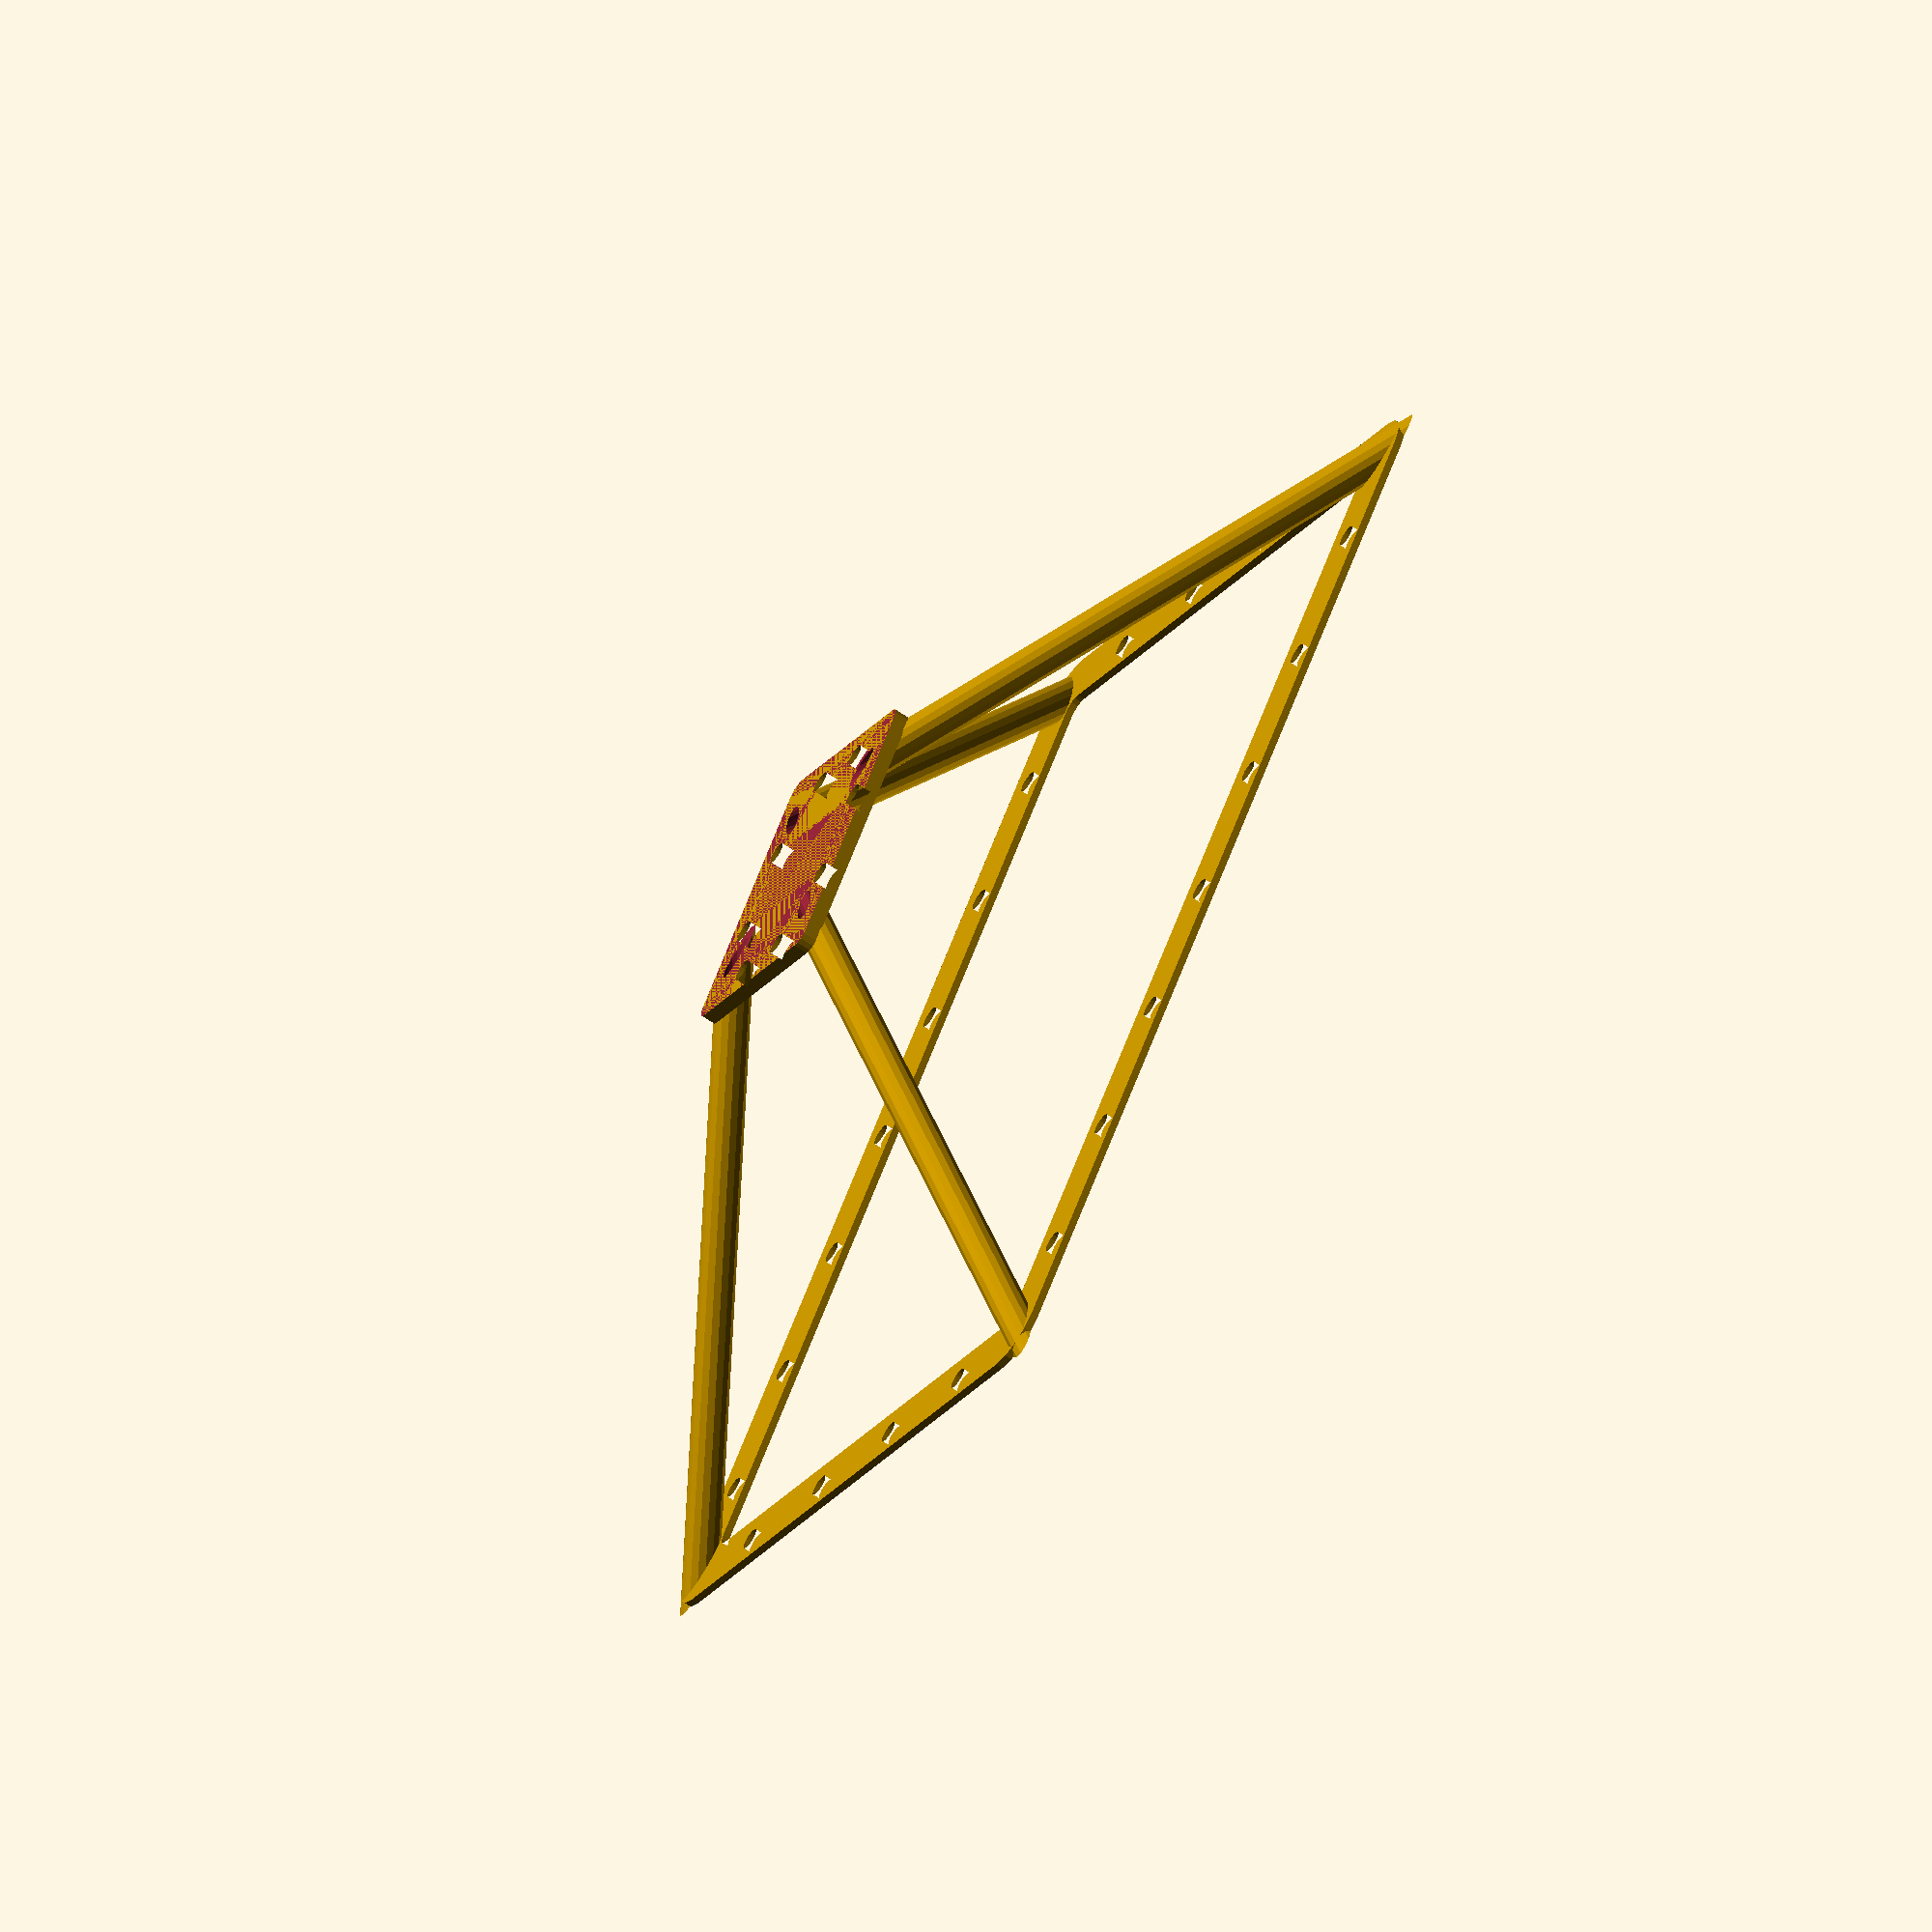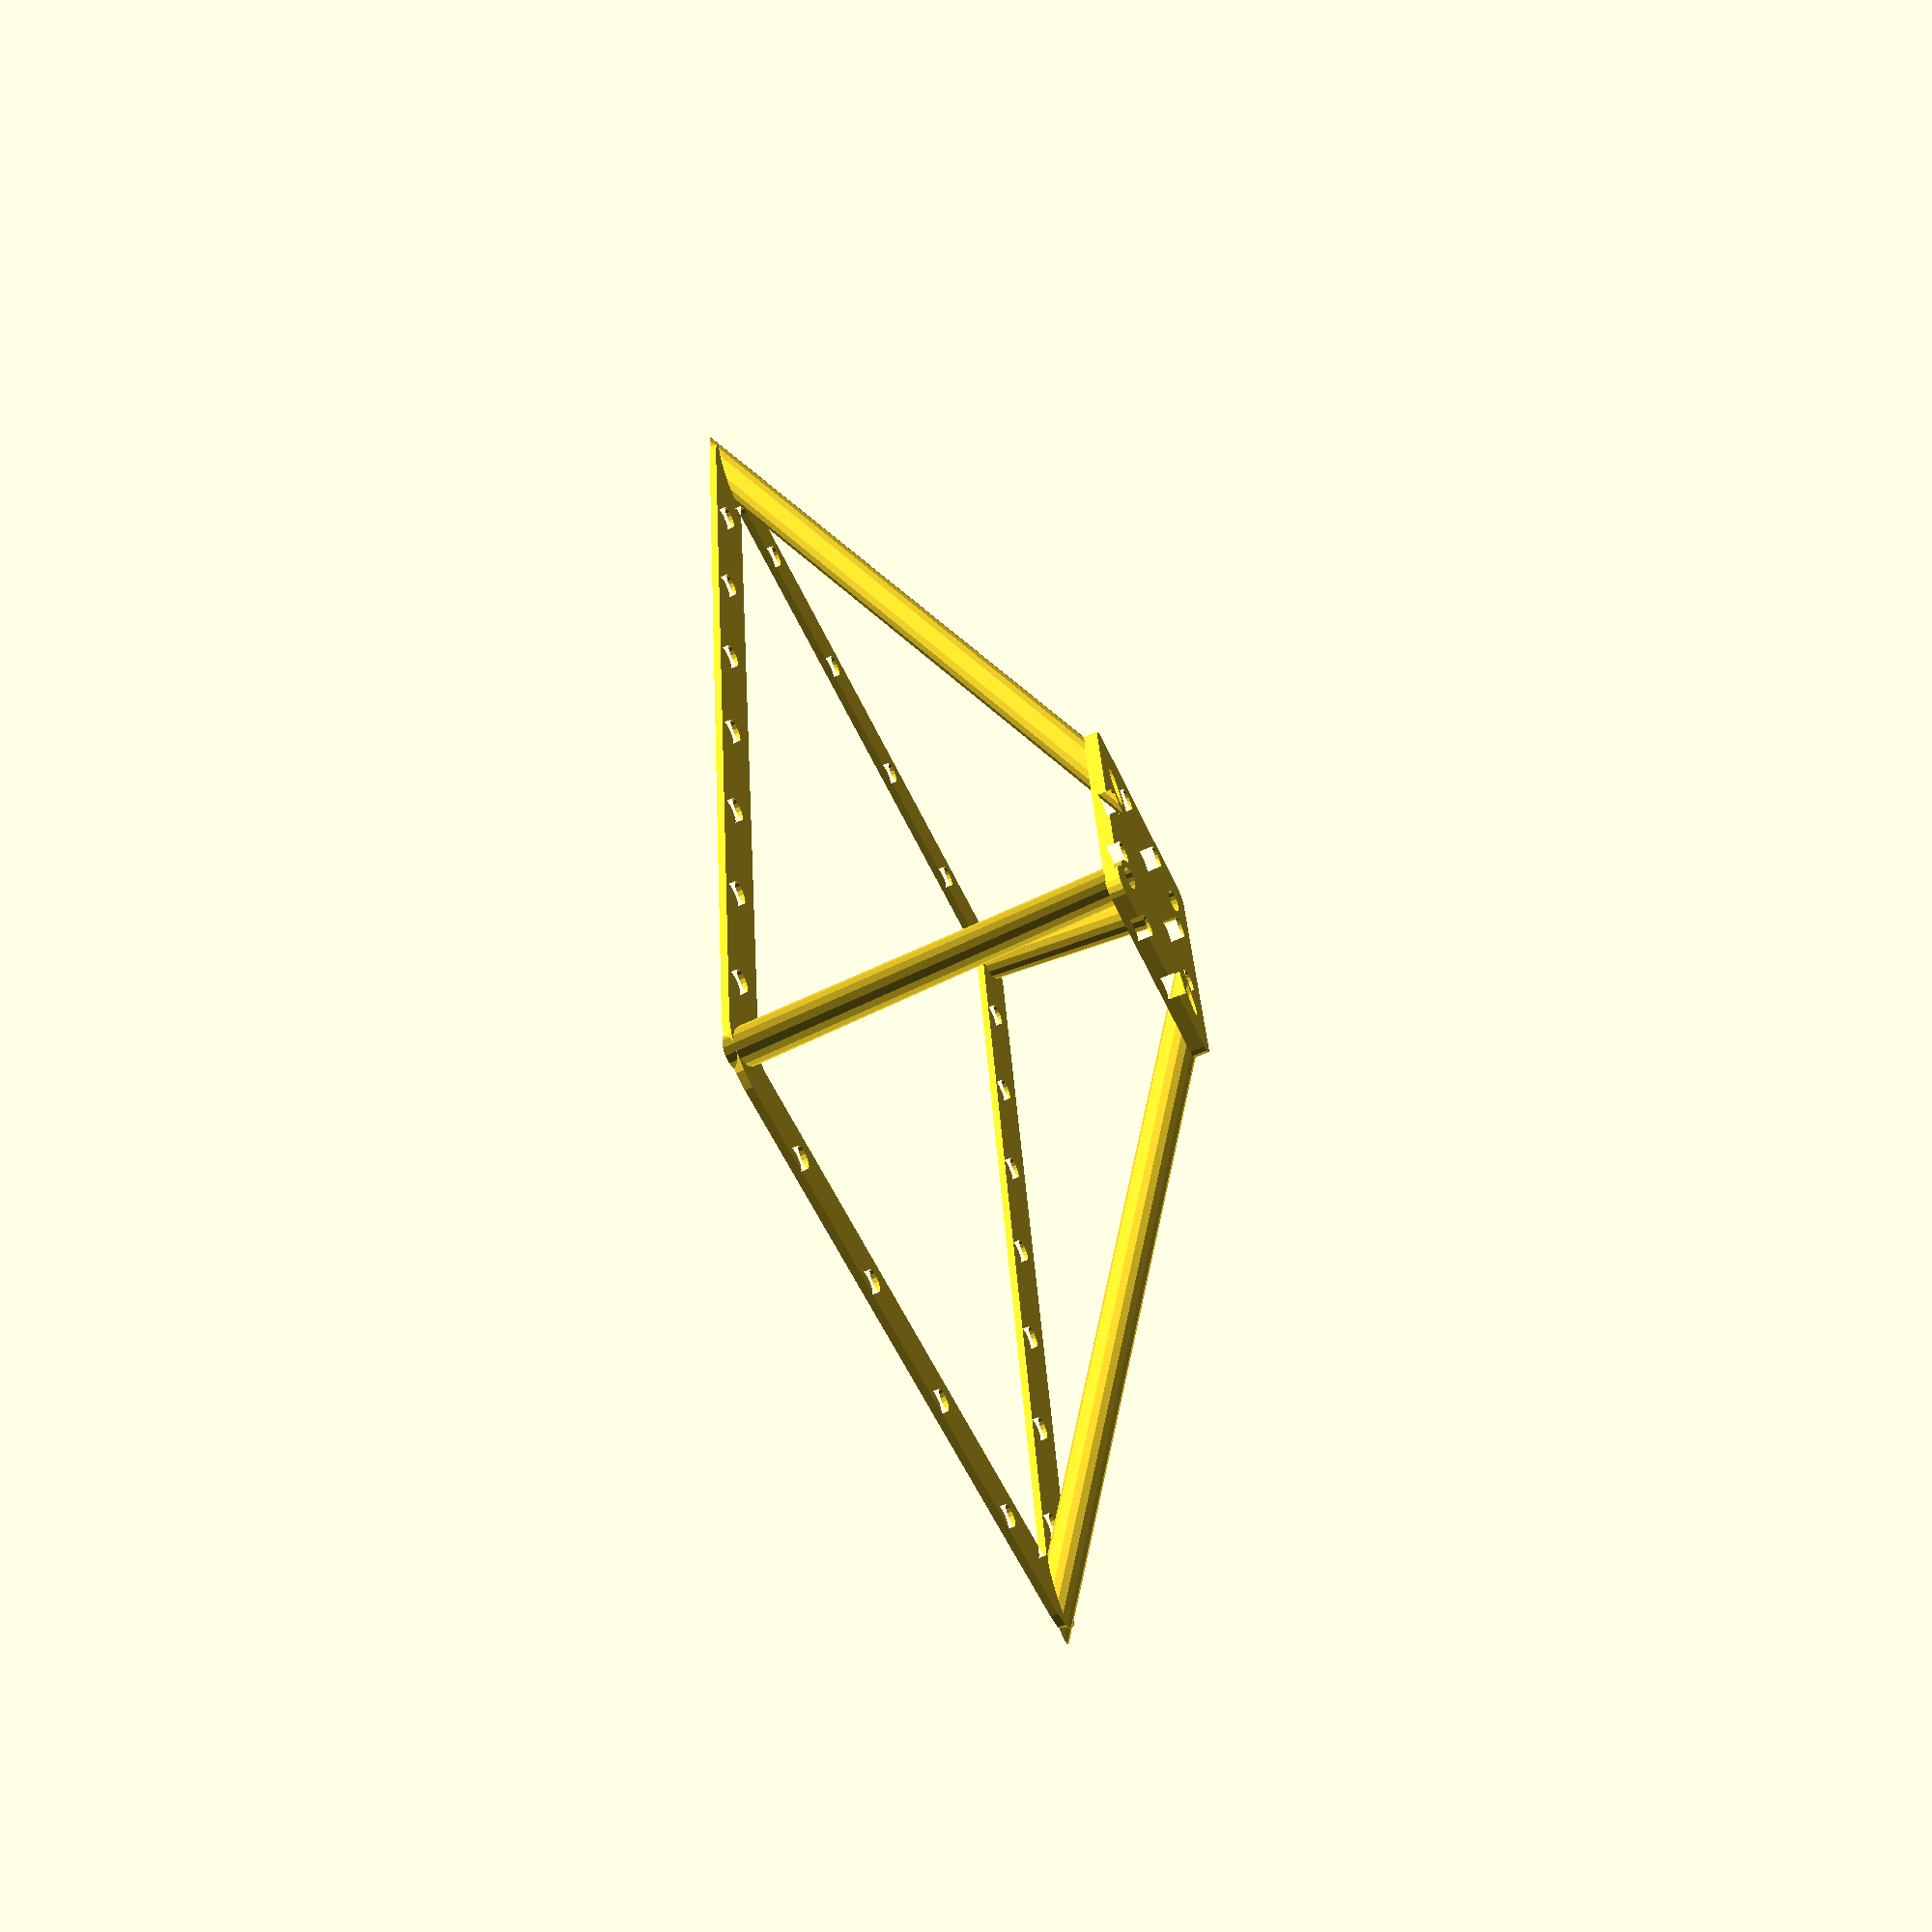
<openscad>
// Generated by Parametrix
ca_trapeze_faceFrame_0 = [ [ 44.0000, 80.0000 ],[ -44.0000, 80.0000 ],[ -46.2961, 79.5433 ],[ -48.2426, 78.2426 ],[ -49.5433, 76.2961 ],[ -50.0000, 74.0000 ],[ -50.0000, -74.0000 ],[ -49.5433, -76.2961 ],[ -48.2426, -78.2426 ],[ -46.2961, -79.5433 ],[ -44.0000, -80.0000 ],[ 44.0000, -80.0000 ],[ 46.2961, -79.5433 ],[ 48.2426, -78.2426 ],[ 49.5433, -76.2961 ],[ 50.0000, -74.0000 ],[ 50.0000, 74.0000 ],[ 49.5433, 76.2961 ],[ 48.2426, 78.2426 ],[ 46.2961, 79.5433 ],[ 44.0000, 80.0000 ] ];
cb_trapeze_faceFrame_0 = [  0, 1, 2, 3, 4, 5, 6, 7, 8, 9, 10, 11, 12, 13, 14, 15, 16, 17, 18, 19, 20 ];
ca_trapeze_faceFrame_1 = [ [ 40.0000, 72.0000 ],[ -40.0000, 72.0000 ],[ -40.7654, 71.8478 ],[ -41.4142, 71.4142 ],[ -41.8478, 70.7654 ],[ -42.0000, 70.0000 ],[ -42.0000, -70.0000 ],[ -41.8478, -70.7654 ],[ -41.4142, -71.4142 ],[ -40.7654, -71.8478 ],[ -40.0000, -72.0000 ],[ 40.0000, -72.0000 ],[ 40.7654, -71.8478 ],[ 41.4142, -71.4142 ],[ 41.8478, -70.7654 ],[ 42.0000, -70.0000 ],[ 42.0000, 70.0000 ],[ 41.8478, 70.7654 ],[ 41.4142, 71.4142 ],[ 40.7654, 71.8478 ],[ 40.0000, 72.0000 ] ];
cb_trapeze_faceFrame_1 = [  21, 22, 23, 24, 25, 26, 27, 28, 29, 30, 31, 32, 33, 34, 35, 36, 37, 38, 39, 40, 41 ];
ca_trapeze_faceFrame_2 = [ [ 47.5000, -60.0000 ],[ 47.3858, -59.4260 ],[ 47.0607, -58.9393 ],[ 46.5740, -58.6142 ],[ 46.0000, -58.5000 ],[ 45.4260, -58.6142 ],[ 44.9393, -58.9393 ],[ 44.6142, -59.4260 ],[ 44.5000, -60.0000 ],[ 44.6142, -60.5740 ],[ 44.9393, -61.0607 ],[ 45.4260, -61.3858 ],[ 46.0000, -61.5000 ],[ 46.5740, -61.3858 ],[ 47.0607, -61.0607 ],[ 47.3858, -60.5740 ],[ 47.5000, -60.0000 ] ];
cb_trapeze_faceFrame_2 = [  42, 43, 44, 45, 46, 47, 48, 49, 50, 51, 52, 53, 54, 55, 56, 57, 58 ];
ca_trapeze_faceFrame_3 = [ [ -44.5000, -60.0000 ],[ -44.6142, -59.4260 ],[ -44.9393, -58.9393 ],[ -45.4260, -58.6142 ],[ -46.0000, -58.5000 ],[ -46.5740, -58.6142 ],[ -47.0607, -58.9393 ],[ -47.3858, -59.4260 ],[ -47.5000, -60.0000 ],[ -47.3858, -60.5740 ],[ -47.0607, -61.0607 ],[ -46.5740, -61.3858 ],[ -46.0000, -61.5000 ],[ -45.4260, -61.3858 ],[ -44.9393, -61.0607 ],[ -44.6142, -60.5740 ],[ -44.5000, -60.0000 ] ];
cb_trapeze_faceFrame_3 = [  59, 60, 61, 62, 63, 64, 65, 66, 67, 68, 69, 70, 71, 72, 73, 74, 75 ];
ca_trapeze_faceFrame_4 = [ [ 47.5000, -40.0000 ],[ 47.3858, -39.4260 ],[ 47.0607, -38.9393 ],[ 46.5740, -38.6142 ],[ 46.0000, -38.5000 ],[ 45.4260, -38.6142 ],[ 44.9393, -38.9393 ],[ 44.6142, -39.4260 ],[ 44.5000, -40.0000 ],[ 44.6142, -40.5740 ],[ 44.9393, -41.0607 ],[ 45.4260, -41.3858 ],[ 46.0000, -41.5000 ],[ 46.5740, -41.3858 ],[ 47.0607, -41.0607 ],[ 47.3858, -40.5740 ],[ 47.5000, -40.0000 ] ];
cb_trapeze_faceFrame_4 = [  76, 77, 78, 79, 80, 81, 82, 83, 84, 85, 86, 87, 88, 89, 90, 91, 92 ];
ca_trapeze_faceFrame_5 = [ [ -44.5000, -40.0000 ],[ -44.6142, -39.4260 ],[ -44.9393, -38.9393 ],[ -45.4260, -38.6142 ],[ -46.0000, -38.5000 ],[ -46.5740, -38.6142 ],[ -47.0607, -38.9393 ],[ -47.3858, -39.4260 ],[ -47.5000, -40.0000 ],[ -47.3858, -40.5740 ],[ -47.0607, -41.0607 ],[ -46.5740, -41.3858 ],[ -46.0000, -41.5000 ],[ -45.4260, -41.3858 ],[ -44.9393, -41.0607 ],[ -44.6142, -40.5740 ],[ -44.5000, -40.0000 ] ];
cb_trapeze_faceFrame_5 = [  93, 94, 95, 96, 97, 98, 99, 100, 101, 102, 103, 104, 105, 106, 107, 108, 109 ];
ca_trapeze_faceFrame_6 = [ [ 47.5000, -20.0000 ],[ 47.3858, -19.4260 ],[ 47.0607, -18.9393 ],[ 46.5740, -18.6142 ],[ 46.0000, -18.5000 ],[ 45.4260, -18.6142 ],[ 44.9393, -18.9393 ],[ 44.6142, -19.4260 ],[ 44.5000, -20.0000 ],[ 44.6142, -20.5740 ],[ 44.9393, -21.0607 ],[ 45.4260, -21.3858 ],[ 46.0000, -21.5000 ],[ 46.5740, -21.3858 ],[ 47.0607, -21.0607 ],[ 47.3858, -20.5740 ],[ 47.5000, -20.0000 ] ];
cb_trapeze_faceFrame_6 = [  110, 111, 112, 113, 114, 115, 116, 117, 118, 119, 120, 121, 122, 123, 124, 125, 126 ];
ca_trapeze_faceFrame_7 = [ [ -44.5000, -20.0000 ],[ -44.6142, -19.4260 ],[ -44.9393, -18.9393 ],[ -45.4260, -18.6142 ],[ -46.0000, -18.5000 ],[ -46.5740, -18.6142 ],[ -47.0607, -18.9393 ],[ -47.3858, -19.4260 ],[ -47.5000, -20.0000 ],[ -47.3858, -20.5740 ],[ -47.0607, -21.0607 ],[ -46.5740, -21.3858 ],[ -46.0000, -21.5000 ],[ -45.4260, -21.3858 ],[ -44.9393, -21.0607 ],[ -44.6142, -20.5740 ],[ -44.5000, -20.0000 ] ];
cb_trapeze_faceFrame_7 = [  127, 128, 129, 130, 131, 132, 133, 134, 135, 136, 137, 138, 139, 140, 141, 142, 143 ];
ca_trapeze_faceFrame_8 = [ [ 47.5000, 0.0000 ],[ 47.3858, 0.5740 ],[ 47.0607, 1.0607 ],[ 46.5740, 1.3858 ],[ 46.0000, 1.5000 ],[ 45.4260, 1.3858 ],[ 44.9393, 1.0607 ],[ 44.6142, 0.5740 ],[ 44.5000, 0.0000 ],[ 44.6142, -0.5740 ],[ 44.9393, -1.0607 ],[ 45.4260, -1.3858 ],[ 46.0000, -1.5000 ],[ 46.5740, -1.3858 ],[ 47.0607, -1.0607 ],[ 47.3858, -0.5740 ],[ 47.5000, 0.0000 ] ];
cb_trapeze_faceFrame_8 = [  144, 145, 146, 147, 148, 149, 150, 151, 152, 153, 154, 155, 156, 157, 158, 159, 160 ];
ca_trapeze_faceFrame_9 = [ [ -44.5000, 0.0000 ],[ -44.6142, 0.5740 ],[ -44.9393, 1.0607 ],[ -45.4260, 1.3858 ],[ -46.0000, 1.5000 ],[ -46.5740, 1.3858 ],[ -47.0607, 1.0607 ],[ -47.3858, 0.5740 ],[ -47.5000, 0.0000 ],[ -47.3858, -0.5740 ],[ -47.0607, -1.0607 ],[ -46.5740, -1.3858 ],[ -46.0000, -1.5000 ],[ -45.4260, -1.3858 ],[ -44.9393, -1.0607 ],[ -44.6142, -0.5740 ],[ -44.5000, 0.0000 ] ];
cb_trapeze_faceFrame_9 = [  161, 162, 163, 164, 165, 166, 167, 168, 169, 170, 171, 172, 173, 174, 175, 176, 177 ];
ca_trapeze_faceFrame_10 = [ [ 47.5000, 20.0000 ],[ 47.3858, 20.5740 ],[ 47.0607, 21.0607 ],[ 46.5740, 21.3858 ],[ 46.0000, 21.5000 ],[ 45.4260, 21.3858 ],[ 44.9393, 21.0607 ],[ 44.6142, 20.5740 ],[ 44.5000, 20.0000 ],[ 44.6142, 19.4260 ],[ 44.9393, 18.9393 ],[ 45.4260, 18.6142 ],[ 46.0000, 18.5000 ],[ 46.5740, 18.6142 ],[ 47.0607, 18.9393 ],[ 47.3858, 19.4260 ],[ 47.5000, 20.0000 ] ];
cb_trapeze_faceFrame_10 = [  178, 179, 180, 181, 182, 183, 184, 185, 186, 187, 188, 189, 190, 191, 192, 193, 194 ];
ca_trapeze_faceFrame_11 = [ [ -44.5000, 20.0000 ],[ -44.6142, 20.5740 ],[ -44.9393, 21.0607 ],[ -45.4260, 21.3858 ],[ -46.0000, 21.5000 ],[ -46.5740, 21.3858 ],[ -47.0607, 21.0607 ],[ -47.3858, 20.5740 ],[ -47.5000, 20.0000 ],[ -47.3858, 19.4260 ],[ -47.0607, 18.9393 ],[ -46.5740, 18.6142 ],[ -46.0000, 18.5000 ],[ -45.4260, 18.6142 ],[ -44.9393, 18.9393 ],[ -44.6142, 19.4260 ],[ -44.5000, 20.0000 ] ];
cb_trapeze_faceFrame_11 = [  195, 196, 197, 198, 199, 200, 201, 202, 203, 204, 205, 206, 207, 208, 209, 210, 211 ];
ca_trapeze_faceFrame_12 = [ [ 47.5000, 40.0000 ],[ 47.3858, 40.5740 ],[ 47.0607, 41.0607 ],[ 46.5740, 41.3858 ],[ 46.0000, 41.5000 ],[ 45.4260, 41.3858 ],[ 44.9393, 41.0607 ],[ 44.6142, 40.5740 ],[ 44.5000, 40.0000 ],[ 44.6142, 39.4260 ],[ 44.9393, 38.9393 ],[ 45.4260, 38.6142 ],[ 46.0000, 38.5000 ],[ 46.5740, 38.6142 ],[ 47.0607, 38.9393 ],[ 47.3858, 39.4260 ],[ 47.5000, 40.0000 ] ];
cb_trapeze_faceFrame_12 = [  212, 213, 214, 215, 216, 217, 218, 219, 220, 221, 222, 223, 224, 225, 226, 227, 228 ];
ca_trapeze_faceFrame_13 = [ [ -44.5000, 40.0000 ],[ -44.6142, 40.5740 ],[ -44.9393, 41.0607 ],[ -45.4260, 41.3858 ],[ -46.0000, 41.5000 ],[ -46.5740, 41.3858 ],[ -47.0607, 41.0607 ],[ -47.3858, 40.5740 ],[ -47.5000, 40.0000 ],[ -47.3858, 39.4260 ],[ -47.0607, 38.9393 ],[ -46.5740, 38.6142 ],[ -46.0000, 38.5000 ],[ -45.4260, 38.6142 ],[ -44.9393, 38.9393 ],[ -44.6142, 39.4260 ],[ -44.5000, 40.0000 ] ];
cb_trapeze_faceFrame_13 = [  229, 230, 231, 232, 233, 234, 235, 236, 237, 238, 239, 240, 241, 242, 243, 244, 245 ];
ca_trapeze_faceFrame_14 = [ [ 47.5000, 60.0000 ],[ 47.3858, 60.5740 ],[ 47.0607, 61.0607 ],[ 46.5740, 61.3858 ],[ 46.0000, 61.5000 ],[ 45.4260, 61.3858 ],[ 44.9393, 61.0607 ],[ 44.6142, 60.5740 ],[ 44.5000, 60.0000 ],[ 44.6142, 59.4260 ],[ 44.9393, 58.9393 ],[ 45.4260, 58.6142 ],[ 46.0000, 58.5000 ],[ 46.5740, 58.6142 ],[ 47.0607, 58.9393 ],[ 47.3858, 59.4260 ],[ 47.5000, 60.0000 ] ];
cb_trapeze_faceFrame_14 = [  246, 247, 248, 249, 250, 251, 252, 253, 254, 255, 256, 257, 258, 259, 260, 261, 262 ];
ca_trapeze_faceFrame_15 = [ [ -44.5000, 60.0000 ],[ -44.6142, 60.5740 ],[ -44.9393, 61.0607 ],[ -45.4260, 61.3858 ],[ -46.0000, 61.5000 ],[ -46.5740, 61.3858 ],[ -47.0607, 61.0607 ],[ -47.3858, 60.5740 ],[ -47.5000, 60.0000 ],[ -47.3858, 59.4260 ],[ -47.0607, 58.9393 ],[ -46.5740, 58.6142 ],[ -46.0000, 58.5000 ],[ -45.4260, 58.6142 ],[ -44.9393, 58.9393 ],[ -44.6142, 59.4260 ],[ -44.5000, 60.0000 ] ];
cb_trapeze_faceFrame_15 = [  263, 264, 265, 266, 267, 268, 269, 270, 271, 272, 273, 274, 275, 276, 277, 278, 279 ];
ca_trapeze_faceFrame_16 = [ [ -28.5000, 76.0000 ],[ -28.6142, 76.5740 ],[ -28.9393, 77.0607 ],[ -29.4260, 77.3858 ],[ -30.0000, 77.5000 ],[ -30.5740, 77.3858 ],[ -31.0607, 77.0607 ],[ -31.3858, 76.5740 ],[ -31.5000, 76.0000 ],[ -31.3858, 75.4260 ],[ -31.0607, 74.9393 ],[ -30.5740, 74.6142 ],[ -30.0000, 74.5000 ],[ -29.4260, 74.6142 ],[ -28.9393, 74.9393 ],[ -28.6142, 75.4260 ],[ -28.5000, 76.0000 ] ];
cb_trapeze_faceFrame_16 = [  280, 281, 282, 283, 284, 285, 286, 287, 288, 289, 290, 291, 292, 293, 294, 295, 296 ];
ca_trapeze_faceFrame_17 = [ [ -28.5000, -76.0000 ],[ -28.6142, -75.4260 ],[ -28.9393, -74.9393 ],[ -29.4260, -74.6142 ],[ -30.0000, -74.5000 ],[ -30.5740, -74.6142 ],[ -31.0607, -74.9393 ],[ -31.3858, -75.4260 ],[ -31.5000, -76.0000 ],[ -31.3858, -76.5740 ],[ -31.0607, -77.0607 ],[ -30.5740, -77.3858 ],[ -30.0000, -77.5000 ],[ -29.4260, -77.3858 ],[ -28.9393, -77.0607 ],[ -28.6142, -76.5740 ],[ -28.5000, -76.0000 ] ];
cb_trapeze_faceFrame_17 = [  297, 298, 299, 300, 301, 302, 303, 304, 305, 306, 307, 308, 309, 310, 311, 312, 313 ];
ca_trapeze_faceFrame_18 = [ [ -8.5000, 76.0000 ],[ -8.6142, 76.5740 ],[ -8.9393, 77.0607 ],[ -9.4260, 77.3858 ],[ -10.0000, 77.5000 ],[ -10.5740, 77.3858 ],[ -11.0607, 77.0607 ],[ -11.3858, 76.5740 ],[ -11.5000, 76.0000 ],[ -11.3858, 75.4260 ],[ -11.0607, 74.9393 ],[ -10.5740, 74.6142 ],[ -10.0000, 74.5000 ],[ -9.4260, 74.6142 ],[ -8.9393, 74.9393 ],[ -8.6142, 75.4260 ],[ -8.5000, 76.0000 ] ];
cb_trapeze_faceFrame_18 = [  314, 315, 316, 317, 318, 319, 320, 321, 322, 323, 324, 325, 326, 327, 328, 329, 330 ];
ca_trapeze_faceFrame_19 = [ [ -8.5000, -76.0000 ],[ -8.6142, -75.4260 ],[ -8.9393, -74.9393 ],[ -9.4260, -74.6142 ],[ -10.0000, -74.5000 ],[ -10.5740, -74.6142 ],[ -11.0607, -74.9393 ],[ -11.3858, -75.4260 ],[ -11.5000, -76.0000 ],[ -11.3858, -76.5740 ],[ -11.0607, -77.0607 ],[ -10.5740, -77.3858 ],[ -10.0000, -77.5000 ],[ -9.4260, -77.3858 ],[ -8.9393, -77.0607 ],[ -8.6142, -76.5740 ],[ -8.5000, -76.0000 ] ];
cb_trapeze_faceFrame_19 = [  331, 332, 333, 334, 335, 336, 337, 338, 339, 340, 341, 342, 343, 344, 345, 346, 347 ];
ca_trapeze_faceFrame_20 = [ [ 11.5000, 76.0000 ],[ 11.3858, 76.5740 ],[ 11.0607, 77.0607 ],[ 10.5740, 77.3858 ],[ 10.0000, 77.5000 ],[ 9.4260, 77.3858 ],[ 8.9393, 77.0607 ],[ 8.6142, 76.5740 ],[ 8.5000, 76.0000 ],[ 8.6142, 75.4260 ],[ 8.9393, 74.9393 ],[ 9.4260, 74.6142 ],[ 10.0000, 74.5000 ],[ 10.5740, 74.6142 ],[ 11.0607, 74.9393 ],[ 11.3858, 75.4260 ],[ 11.5000, 76.0000 ] ];
cb_trapeze_faceFrame_20 = [  348, 349, 350, 351, 352, 353, 354, 355, 356, 357, 358, 359, 360, 361, 362, 363, 364 ];
ca_trapeze_faceFrame_21 = [ [ 11.5000, -76.0000 ],[ 11.3858, -75.4260 ],[ 11.0607, -74.9393 ],[ 10.5740, -74.6142 ],[ 10.0000, -74.5000 ],[ 9.4260, -74.6142 ],[ 8.9393, -74.9393 ],[ 8.6142, -75.4260 ],[ 8.5000, -76.0000 ],[ 8.6142, -76.5740 ],[ 8.9393, -77.0607 ],[ 9.4260, -77.3858 ],[ 10.0000, -77.5000 ],[ 10.5740, -77.3858 ],[ 11.0607, -77.0607 ],[ 11.3858, -76.5740 ],[ 11.5000, -76.0000 ] ];
cb_trapeze_faceFrame_21 = [  365, 366, 367, 368, 369, 370, 371, 372, 373, 374, 375, 376, 377, 378, 379, 380, 381 ];
ca_trapeze_faceFrame_22 = [ [ 31.5000, 76.0000 ],[ 31.3858, 76.5740 ],[ 31.0607, 77.0607 ],[ 30.5740, 77.3858 ],[ 30.0000, 77.5000 ],[ 29.4260, 77.3858 ],[ 28.9393, 77.0607 ],[ 28.6142, 76.5740 ],[ 28.5000, 76.0000 ],[ 28.6142, 75.4260 ],[ 28.9393, 74.9393 ],[ 29.4260, 74.6142 ],[ 30.0000, 74.5000 ],[ 30.5740, 74.6142 ],[ 31.0607, 74.9393 ],[ 31.3858, 75.4260 ],[ 31.5000, 76.0000 ] ];
cb_trapeze_faceFrame_22 = [  382, 383, 384, 385, 386, 387, 388, 389, 390, 391, 392, 393, 394, 395, 396, 397, 398 ];
ca_trapeze_faceFrame_23 = [ [ 31.5000, -76.0000 ],[ 31.3858, -75.4260 ],[ 31.0607, -74.9393 ],[ 30.5740, -74.6142 ],[ 30.0000, -74.5000 ],[ 29.4260, -74.6142 ],[ 28.9393, -74.9393 ],[ 28.6142, -75.4260 ],[ 28.5000, -76.0000 ],[ 28.6142, -76.5740 ],[ 28.9393, -77.0607 ],[ 29.4260, -77.3858 ],[ 30.0000, -77.5000 ],[ 30.5740, -77.3858 ],[ 31.0607, -77.0607 ],[ 31.3858, -76.5740 ],[ 31.5000, -76.0000 ] ];
cb_trapeze_faceFrame_23 = [  399, 400, 401, 402, 403, 404, 405, 406, 407, 408, 409, 410, 411, 412, 413, 414, 415 ];
a_trapeze_faceFrame = concat(ca_trapeze_faceFrame_0, ca_trapeze_faceFrame_1, ca_trapeze_faceFrame_2, ca_trapeze_faceFrame_3, ca_trapeze_faceFrame_4, ca_trapeze_faceFrame_5, ca_trapeze_faceFrame_6, ca_trapeze_faceFrame_7, ca_trapeze_faceFrame_8, ca_trapeze_faceFrame_9, ca_trapeze_faceFrame_10, ca_trapeze_faceFrame_11, ca_trapeze_faceFrame_12, ca_trapeze_faceFrame_13, ca_trapeze_faceFrame_14, ca_trapeze_faceFrame_15, ca_trapeze_faceFrame_16, ca_trapeze_faceFrame_17, ca_trapeze_faceFrame_18, ca_trapeze_faceFrame_19, ca_trapeze_faceFrame_20, ca_trapeze_faceFrame_21, ca_trapeze_faceFrame_22, ca_trapeze_faceFrame_23);
b_trapeze_faceFrame = [cb_trapeze_faceFrame_0, cb_trapeze_faceFrame_1, cb_trapeze_faceFrame_2, cb_trapeze_faceFrame_3, cb_trapeze_faceFrame_4, cb_trapeze_faceFrame_5, cb_trapeze_faceFrame_6, cb_trapeze_faceFrame_7, cb_trapeze_faceFrame_8, cb_trapeze_faceFrame_9, cb_trapeze_faceFrame_10, cb_trapeze_faceFrame_11, cb_trapeze_faceFrame_12, cb_trapeze_faceFrame_13, cb_trapeze_faceFrame_14, cb_trapeze_faceFrame_15, cb_trapeze_faceFrame_16, cb_trapeze_faceFrame_17, cb_trapeze_faceFrame_18, cb_trapeze_faceFrame_19, cb_trapeze_faceFrame_20, cb_trapeze_faceFrame_21, cb_trapeze_faceFrame_22, cb_trapeze_faceFrame_23];
ca_trapeze_facePlate_0 = [ [ 13.0000, 20.0000 ],[ -13.0000, 20.0000 ],[ -13.7654, 19.8478 ],[ -14.4142, 19.4142 ],[ -14.8478, 18.7654 ],[ -15.0000, 18.0000 ],[ -15.0000, -18.0000 ],[ -14.8478, -18.7654 ],[ -14.4142, -19.4142 ],[ -13.7654, -19.8478 ],[ -13.0000, -20.0000 ],[ 13.0000, -20.0000 ],[ 13.7654, -19.8478 ],[ 14.4142, -19.4142 ],[ 14.8478, -18.7654 ],[ 15.0000, -18.0000 ],[ 15.0000, 18.0000 ],[ 14.8478, 18.7654 ],[ 14.4142, 19.4142 ],[ 13.7654, 19.8478 ],[ 13.0000, 20.0000 ] ];
cb_trapeze_facePlate_0 = [  0, 1, 2, 3, 4, 5, 6, 7, 8, 9, 10, 11, 12, 13, 14, 15, 16, 17, 18, 19, 20 ];
ca_trapeze_facePlate_1 = [ [ 12.5000, -6.6667 ],[ 12.3858, -6.0926 ],[ 12.0607, -5.6060 ],[ 11.5740, -5.2808 ],[ 11.0000, -5.1667 ],[ 10.4260, -5.2808 ],[ 9.9393, -5.6060 ],[ 9.6142, -6.0926 ],[ 9.5000, -6.6667 ],[ 9.6142, -7.2407 ],[ 9.9393, -7.7273 ],[ 10.4260, -8.0525 ],[ 11.0000, -8.1667 ],[ 11.5740, -8.0525 ],[ 12.0607, -7.7273 ],[ 12.3858, -7.2407 ],[ 12.5000, -6.6667 ] ];
cb_trapeze_facePlate_1 = [  21, 22, 23, 24, 25, 26, 27, 28, 29, 30, 31, 32, 33, 34, 35, 36, 37 ];
ca_trapeze_facePlate_2 = [ [ -9.5000, -6.6667 ],[ -9.6142, -6.0926 ],[ -9.9393, -5.6060 ],[ -10.4260, -5.2808 ],[ -11.0000, -5.1667 ],[ -11.5740, -5.2808 ],[ -12.0607, -5.6060 ],[ -12.3858, -6.0926 ],[ -12.5000, -6.6667 ],[ -12.3858, -7.2407 ],[ -12.0607, -7.7273 ],[ -11.5740, -8.0525 ],[ -11.0000, -8.1667 ],[ -10.4260, -8.0525 ],[ -9.9393, -7.7273 ],[ -9.6142, -7.2407 ],[ -9.5000, -6.6667 ] ];
cb_trapeze_facePlate_2 = [  38, 39, 40, 41, 42, 43, 44, 45, 46, 47, 48, 49, 50, 51, 52, 53, 54 ];
ca_trapeze_facePlate_3 = [ [ 12.5000, 6.6667 ],[ 12.3858, 7.2407 ],[ 12.0607, 7.7273 ],[ 11.5740, 8.0525 ],[ 11.0000, 8.1667 ],[ 10.4260, 8.0525 ],[ 9.9393, 7.7273 ],[ 9.6142, 7.2407 ],[ 9.5000, 6.6667 ],[ 9.6142, 6.0926 ],[ 9.9393, 5.6060 ],[ 10.4260, 5.2808 ],[ 11.0000, 5.1667 ],[ 11.5740, 5.2808 ],[ 12.0607, 5.6060 ],[ 12.3858, 6.0926 ],[ 12.5000, 6.6667 ] ];
cb_trapeze_facePlate_3 = [  55, 56, 57, 58, 59, 60, 61, 62, 63, 64, 65, 66, 67, 68, 69, 70, 71 ];
ca_trapeze_facePlate_4 = [ [ -9.5000, 6.6667 ],[ -9.6142, 7.2407 ],[ -9.9393, 7.7273 ],[ -10.4260, 8.0525 ],[ -11.0000, 8.1667 ],[ -11.5740, 8.0525 ],[ -12.0607, 7.7273 ],[ -12.3858, 7.2407 ],[ -12.5000, 6.6667 ],[ -12.3858, 6.0926 ],[ -12.0607, 5.6060 ],[ -11.5740, 5.2808 ],[ -11.0000, 5.1667 ],[ -10.4260, 5.2808 ],[ -9.9393, 5.6060 ],[ -9.6142, 6.0926 ],[ -9.5000, 6.6667 ] ];
cb_trapeze_facePlate_4 = [  72, 73, 74, 75, 76, 77, 78, 79, 80, 81, 82, 83, 84, 85, 86, 87, 88 ];
ca_trapeze_facePlate_5 = [ [ -3.5000, 16.0000 ],[ -3.6142, 16.5740 ],[ -3.9393, 17.0607 ],[ -4.4260, 17.3858 ],[ -5.0000, 17.5000 ],[ -5.5740, 17.3858 ],[ -6.0607, 17.0607 ],[ -6.3858, 16.5740 ],[ -6.5000, 16.0000 ],[ -6.3858, 15.4260 ],[ -6.0607, 14.9393 ],[ -5.5740, 14.6142 ],[ -5.0000, 14.5000 ],[ -4.4260, 14.6142 ],[ -3.9393, 14.9393 ],[ -3.6142, 15.4260 ],[ -3.5000, 16.0000 ] ];
cb_trapeze_facePlate_5 = [  89, 90, 91, 92, 93, 94, 95, 96, 97, 98, 99, 100, 101, 102, 103, 104, 105 ];
ca_trapeze_facePlate_6 = [ [ -3.5000, -16.0000 ],[ -3.6142, -15.4260 ],[ -3.9393, -14.9393 ],[ -4.4260, -14.6142 ],[ -5.0000, -14.5000 ],[ -5.5740, -14.6142 ],[ -6.0607, -14.9393 ],[ -6.3858, -15.4260 ],[ -6.5000, -16.0000 ],[ -6.3858, -16.5740 ],[ -6.0607, -17.0607 ],[ -5.5740, -17.3858 ],[ -5.0000, -17.5000 ],[ -4.4260, -17.3858 ],[ -3.9393, -17.0607 ],[ -3.6142, -16.5740 ],[ -3.5000, -16.0000 ] ];
cb_trapeze_facePlate_6 = [  106, 107, 108, 109, 110, 111, 112, 113, 114, 115, 116, 117, 118, 119, 120, 121, 122 ];
ca_trapeze_facePlate_7 = [ [ 6.5000, 16.0000 ],[ 6.3858, 16.5740 ],[ 6.0607, 17.0607 ],[ 5.5740, 17.3858 ],[ 5.0000, 17.5000 ],[ 4.4260, 17.3858 ],[ 3.9393, 17.0607 ],[ 3.6142, 16.5740 ],[ 3.5000, 16.0000 ],[ 3.6142, 15.4260 ],[ 3.9393, 14.9393 ],[ 4.4260, 14.6142 ],[ 5.0000, 14.5000 ],[ 5.5740, 14.6142 ],[ 6.0607, 14.9393 ],[ 6.3858, 15.4260 ],[ 6.5000, 16.0000 ] ];
cb_trapeze_facePlate_7 = [  123, 124, 125, 126, 127, 128, 129, 130, 131, 132, 133, 134, 135, 136, 137, 138, 139 ];
ca_trapeze_facePlate_8 = [ [ 6.5000, -16.0000 ],[ 6.3858, -15.4260 ],[ 6.0607, -14.9393 ],[ 5.5740, -14.6142 ],[ 5.0000, -14.5000 ],[ 4.4260, -14.6142 ],[ 3.9393, -14.9393 ],[ 3.6142, -15.4260 ],[ 3.5000, -16.0000 ],[ 3.6142, -16.5740 ],[ 3.9393, -17.0607 ],[ 4.4260, -17.3858 ],[ 5.0000, -17.5000 ],[ 5.5740, -17.3858 ],[ 6.0607, -17.0607 ],[ 6.3858, -16.5740 ],[ 6.5000, -16.0000 ] ];
cb_trapeze_facePlate_8 = [  140, 141, 142, 143, 144, 145, 146, 147, 148, 149, 150, 151, 152, 153, 154, 155, 156 ];
a_trapeze_facePlate = concat(ca_trapeze_facePlate_0, ca_trapeze_facePlate_1, ca_trapeze_facePlate_2, ca_trapeze_facePlate_3, ca_trapeze_facePlate_4, ca_trapeze_facePlate_5, ca_trapeze_facePlate_6, ca_trapeze_facePlate_7, ca_trapeze_facePlate_8);
b_trapeze_facePlate = [cb_trapeze_facePlate_0, cb_trapeze_facePlate_1, cb_trapeze_facePlate_2, cb_trapeze_facePlate_3, cb_trapeze_facePlate_4, cb_trapeze_facePlate_5, cb_trapeze_facePlate_6, cb_trapeze_facePlate_7, cb_trapeze_facePlate_8];
ca_trapeze_faceRod_0 = [ [ 2.5000, 0.0000 ],[ 2.3097, 0.9567 ],[ 1.7678, 1.7678 ],[ 0.9567, 2.3097 ],[ 0.0000, 2.5000 ],[ -0.9567, 2.3097 ],[ -1.7678, 1.7678 ],[ -2.3097, 0.9567 ],[ -2.5000, 0.0000 ],[ -2.3097, -0.9567 ],[ -1.7678, -1.7678 ],[ -0.9567, -2.3097 ],[ -0.0000, -2.5000 ],[ 0.9567, -2.3097 ],[ 1.7678, -1.7678 ],[ 2.3097, -0.9567 ],[ 2.5000, 0.0000 ] ];
cb_trapeze_faceRod_0 = [  0, 1, 2, 3, 4, 5, 6, 7, 8, 9, 10, 11, 12, 13, 14, 15, 16 ];
a_trapeze_faceRod = concat(ca_trapeze_faceRod_0);
b_trapeze_faceRod = [cb_trapeze_faceRod_0];
ca_trapeze_faceRodHollow_0 = [ [ 1.5000, 0.0000 ],[ 1.3858, 0.5740 ],[ 1.0607, 1.0607 ],[ 0.5740, 1.3858 ],[ 0.0000, 1.5000 ],[ -0.5740, 1.3858 ],[ -1.0607, 1.0607 ],[ -1.3858, 0.5740 ],[ -1.5000, 0.0000 ],[ -1.3858, -0.5740 ],[ -1.0607, -1.0607 ],[ -0.5740, -1.3858 ],[ -0.0000, -1.5000 ],[ 0.5740, -1.3858 ],[ 1.0607, -1.0607 ],[ 1.3858, -0.5740 ],[ 1.5000, 0.0000 ] ];
cb_trapeze_faceRodHollow_0 = [  0, 1, 2, 3, 4, 5, 6, 7, 8, 9, 10, 11, 12, 13, 14, 15, 16 ];
a_trapeze_faceRodHollow = concat(ca_trapeze_faceRodHollow_0);
b_trapeze_faceRodHollow = [cb_trapeze_faceRodHollow_0];
ca_trapeze_faceCutRod_0 = [ [ 197.4551, 197.4551 ],[ -197.4551, 197.4551 ],[ -197.4551, -197.4551 ],[ 197.4551, -197.4551 ],[ 197.4551, 197.4551 ] ];
cb_trapeze_faceCutRod_0 = [  0, 1, 2, 3, 4 ];
a_trapeze_faceCutRod = concat(ca_trapeze_faceCutRod_0);
b_trapeze_faceCutRod = [cb_trapeze_faceCutRod_0];

module subpax_trapeze_frame () {
	translate( [ 0, 0, 39 ])
		rotate( [ 0, 0, 0 ])
			   linear_extrude(height = 1) polygon(a_trapeze_faceFrame, b_trapeze_faceFrame);
}

module subpax_trapeze_plate () {
	translate( [ 0, 0, 0 ])
		rotate( [ 0, 0, 0 ])
			   linear_extrude(height = 2) polygon(a_trapeze_facePlate, b_trapeze_facePlate);
}

module subpax_trapeze_rod1 () {
	translate( [ 7.797243104530636, 7.9071469485361305, -2.3898915721677625 ])
		rotate( [ 0, 61.39944211935083, 60.0995746162071 ])
			   linear_extrude(height = 123.06516589999886) polygon(a_trapeze_faceRod, b_trapeze_faceRod);
}

module subpax_trapeze_rod2 () {
	translate( [ -7.797243104530636, 7.9071469485361305, -2.3898915721677625 ])
		rotate( [ 0, 61.39944211935083, 119.90042538379289 ])
			   linear_extrude(height = 123.06516589999886) polygon(a_trapeze_faceRod, b_trapeze_faceRod);
}

module subpax_trapeze_rod3 () {
	translate( [ -7.797243104530636, -7.9071469485361305, -2.3898915721677625 ])
		rotate( [ 0, 61.39944211935083, 240.0995746162071 ])
			   linear_extrude(height = 123.06516589999886) polygon(a_trapeze_faceRod, b_trapeze_faceRod);
}

module subpax_trapeze_rod4 () {
	translate( [ 7.797243104530636, -7.9071469485361305, -2.3898915721677625 ])
		rotate( [ 0, 61.39944211935083, -60.0995746162071 ])
			   linear_extrude(height = 123.06516589999886) polygon(a_trapeze_faceRod, b_trapeze_faceRod);
}

module subpax_trapeze_rodH1 () {
	translate( [ 7.797243104530636, 7.9071469485361305, -2.3898915721677625 ])
		rotate( [ 0, 61.39944211935083, 60.0995746162071 ])
			   linear_extrude(height = 123.06516589999886) polygon(a_trapeze_faceRodHollow, b_trapeze_faceRodHollow);
}

module subpax_trapeze_rodH2 () {
	translate( [ -7.797243104530636, 7.9071469485361305, -2.3898915721677625 ])
		rotate( [ 0, 61.39944211935083, 119.90042538379289 ])
			   linear_extrude(height = 123.06516589999886) polygon(a_trapeze_faceRodHollow, b_trapeze_faceRodHollow);
}

module subpax_trapeze_rodH3 () {
	translate( [ -7.797243104530636, -7.9071469485361305, -2.3898915721677625 ])
		rotate( [ 0, 61.39944211935083, 240.0995746162071 ])
			   linear_extrude(height = 123.06516589999886) polygon(a_trapeze_faceRodHollow, b_trapeze_faceRodHollow);
}

module subpax_trapeze_rodH4 () {
	translate( [ 7.797243104530636, -7.9071469485361305, -2.3898915721677625 ])
		rotate( [ 0, 61.39944211935083, -60.0995746162071 ])
			   linear_extrude(height = 123.06516589999886) polygon(a_trapeze_faceRodHollow, b_trapeze_faceRodHollow);
}

module subpax_trapeze_cut1 () {
	translate( [ 0, 0, -197.45505747216663 ])
		rotate( [ 0, 0, 0 ])
			   linear_extrude(height = 197.45505747216663) polygon(a_trapeze_faceCutRod, b_trapeze_faceCutRod);
}

module subpax_trapeze_cut2 () {
	translate( [ 0, 0, 40 ])
		rotate( [ 0, 0, 0 ])
			   linear_extrude(height = 197.45505747216663) polygon(a_trapeze_faceCutRod, b_trapeze_faceCutRod);
}

module ipax_trapeze_rawRod () {
	union () {
		subpax_trapeze_rod1();
subpax_trapeze_rod2();
subpax_trapeze_rod3();
subpax_trapeze_rod4();
	}
}

module ipax_trapeze_rodHollow () {
	union () {
		subpax_trapeze_rodH1();
subpax_trapeze_rodH2();
subpax_trapeze_rodH3();
subpax_trapeze_rodH4();
	}
}

module ipax_trapeze_halfRods () {
	difference () {
		ipax_trapeze_rawRod();
subpax_trapeze_cut1();
	}
}

module ipax_trapeze_rods () {
	difference () {
		ipax_trapeze_halfRods();
subpax_trapeze_cut2();
	}
}

module ipax_trapeze_plus () {
	union () {
		subpax_trapeze_frame();
subpax_trapeze_plate();
ipax_trapeze_rods();
	}
}

module pax_trapeze () {
	difference () {
		ipax_trapeze_plus();
ipax_trapeze_rodHollow();
	}
}

pax_trapeze();

</openscad>
<views>
elev=244.3 azim=144.7 roll=304.4 proj=o view=solid
elev=64.4 azim=187.5 roll=114.4 proj=p view=solid
</views>
